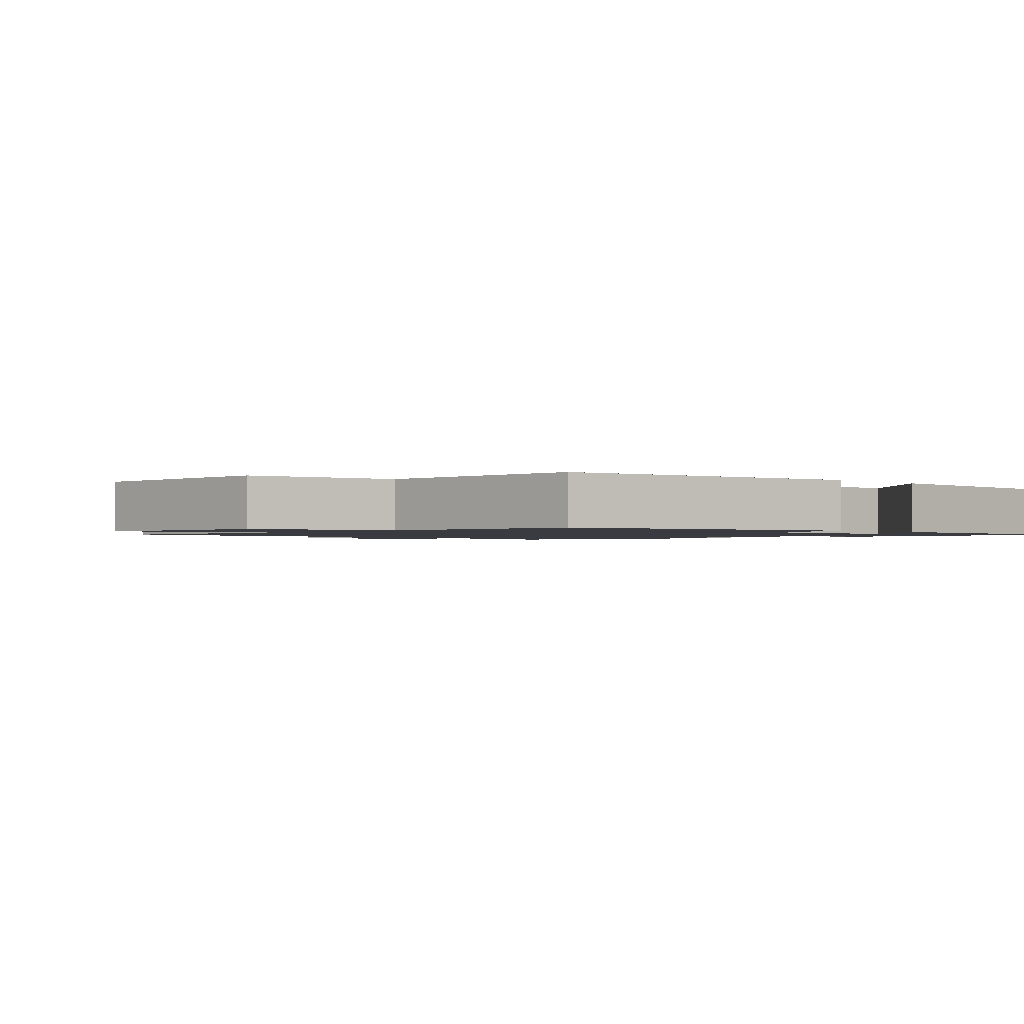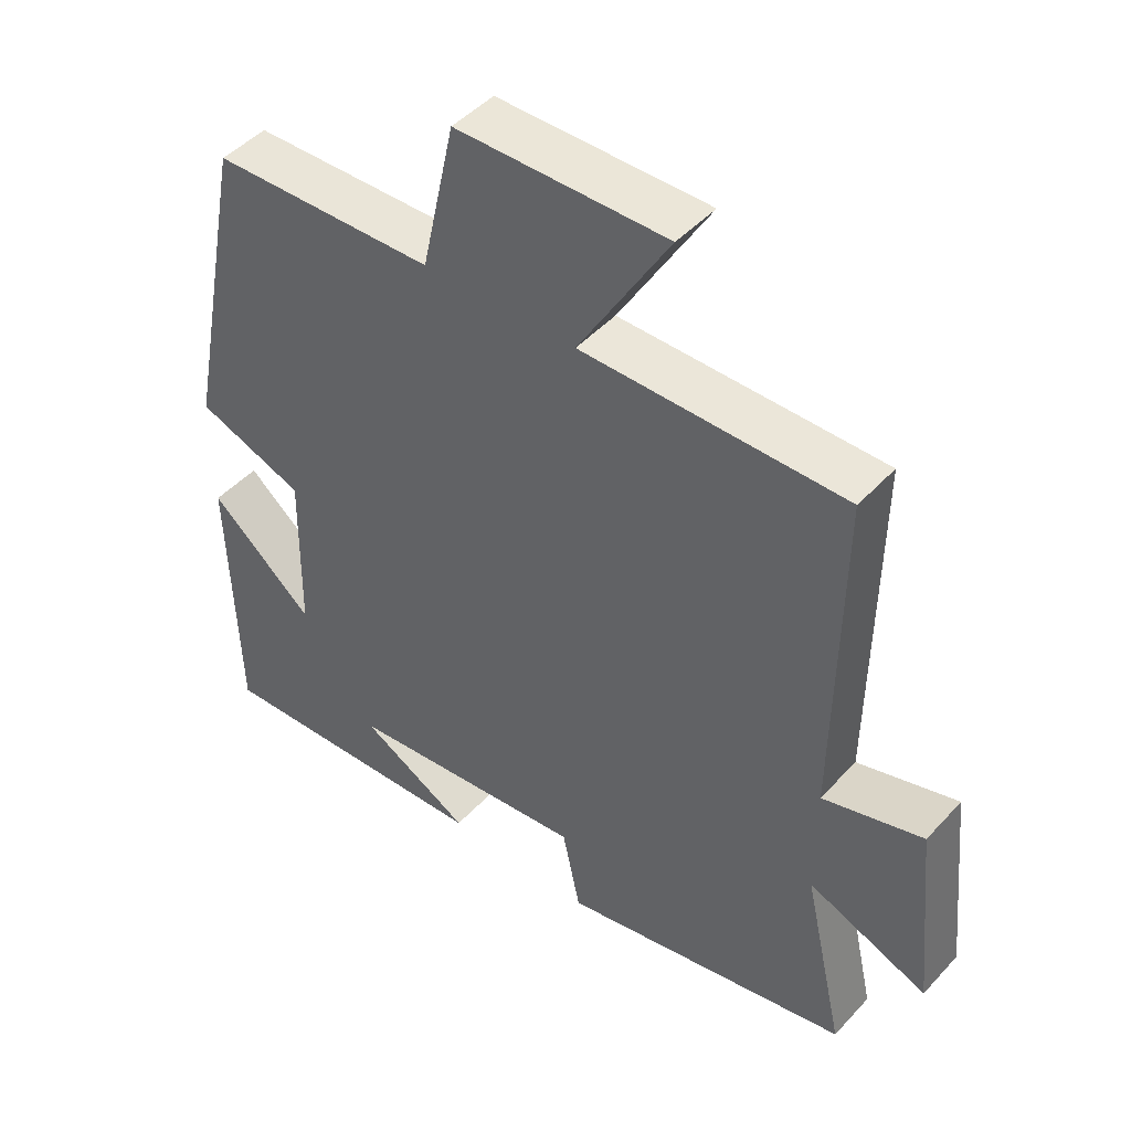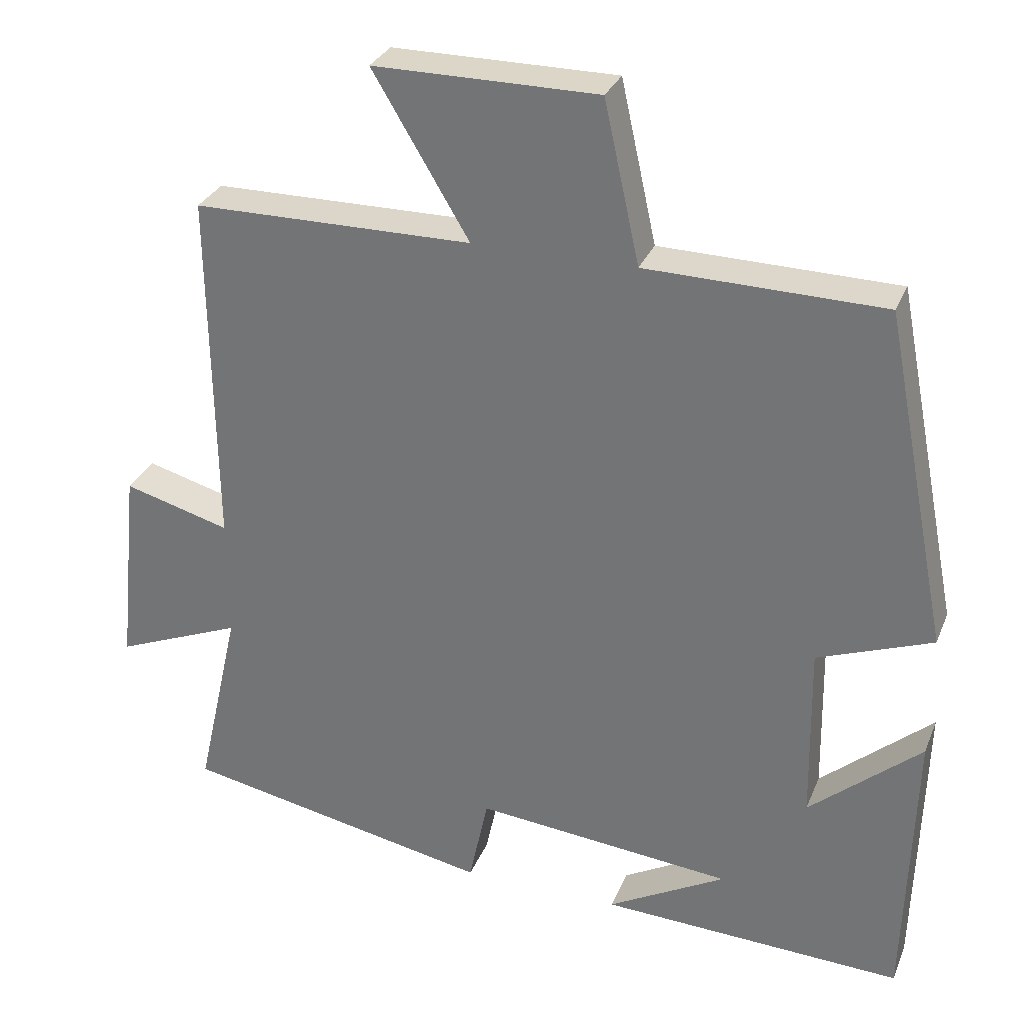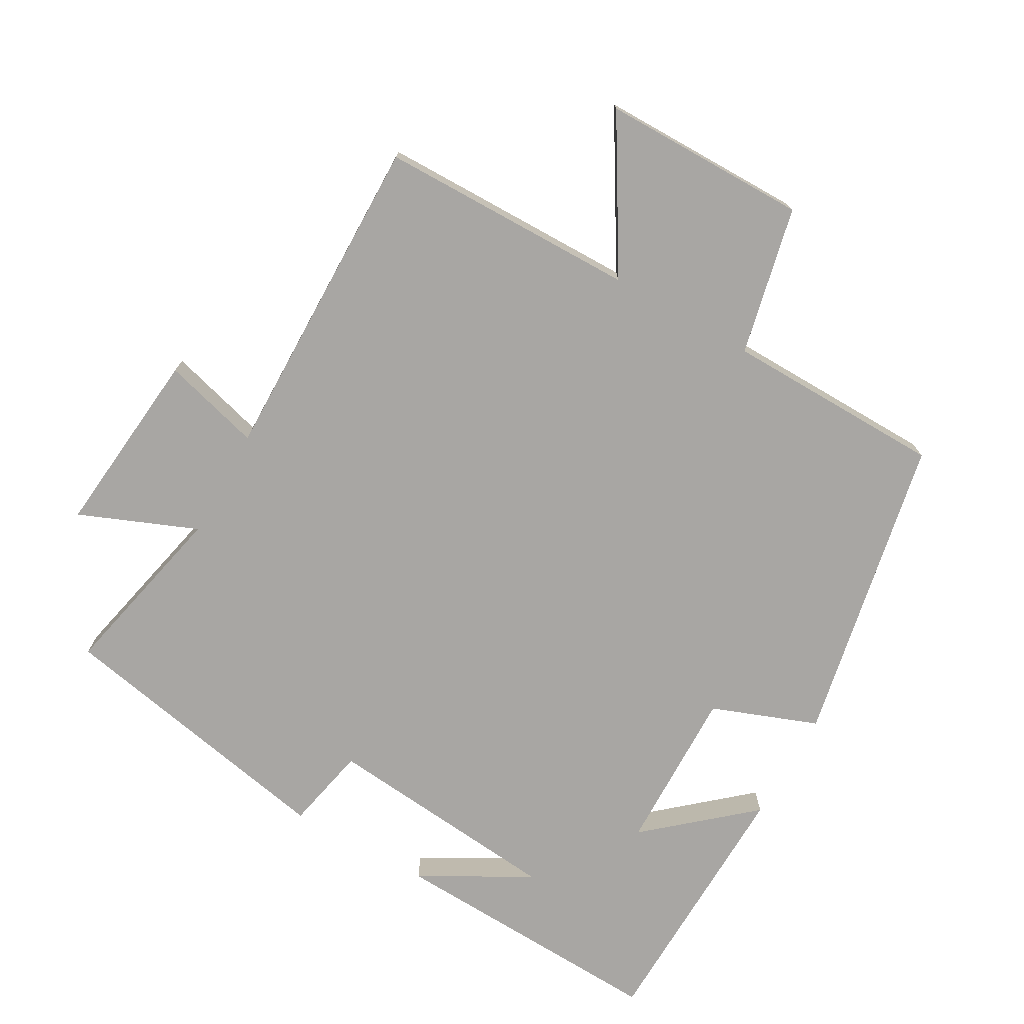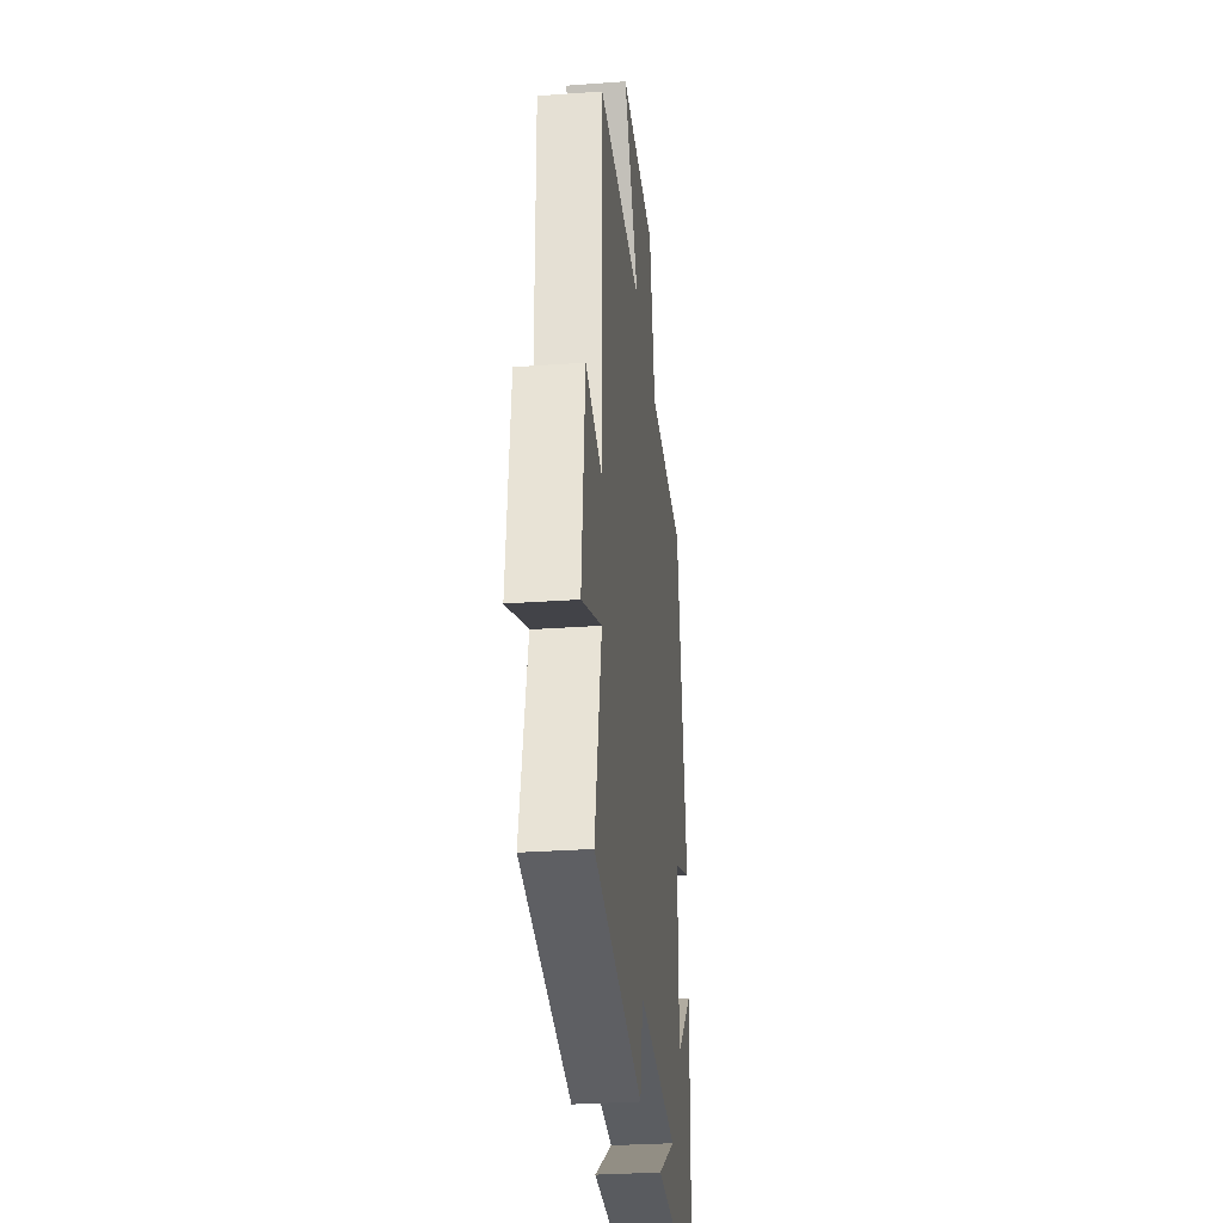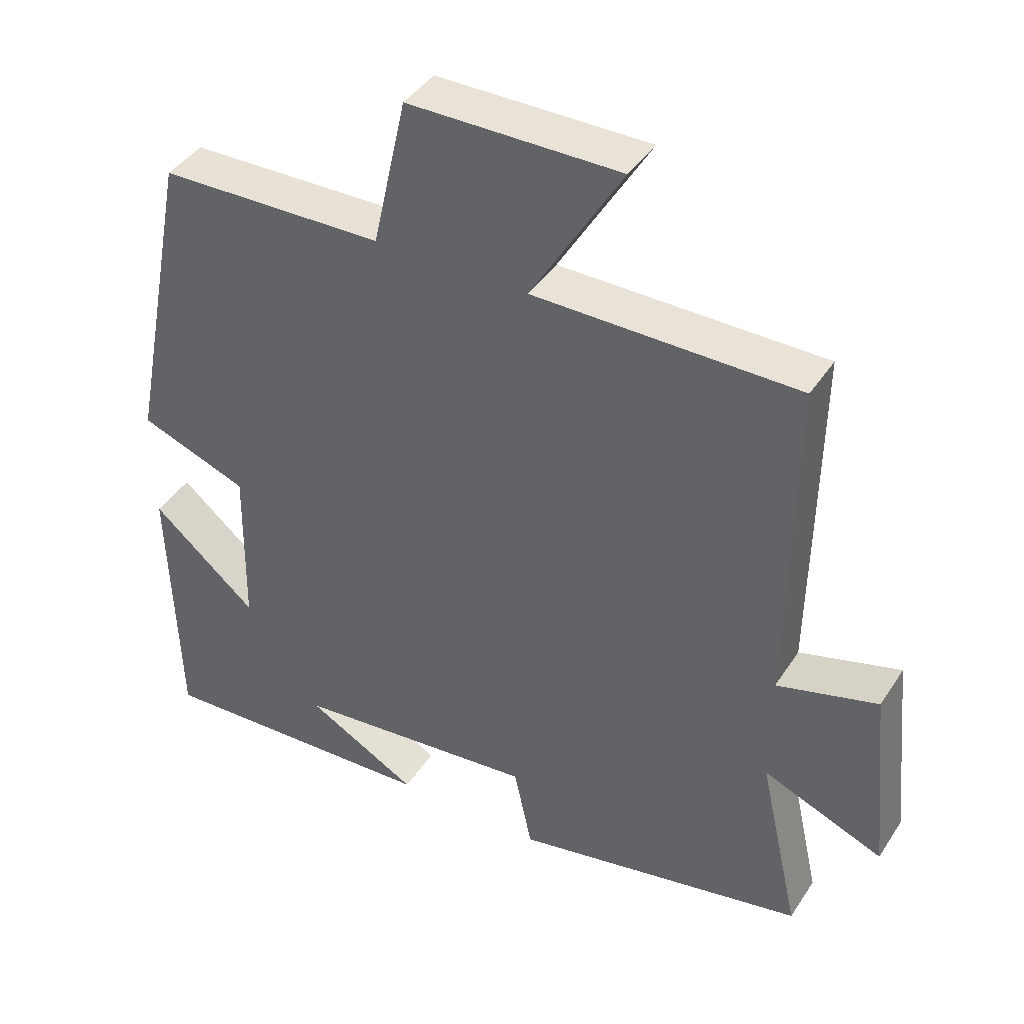
<metadata>
{"format":"obj","ext":"obj","renderer":"f3d","projection":"perspective","resolution":1024,"background":"white","views":[{"elev":-1.4,"azim":45.2,"up":"+Y"},{"elev":46.2,"azim":-140.4,"up":"+Z"},{"elev":30.2,"azim":19.6,"up":"+Z"},{"elev":-74.3,"azim":-29.4,"up":"+Y"},{"elev":-29.8,"azim":-83.9,"up":"+Z"},{"elev":41.5,"azim":-149.7,"up":"+Z"}]}
</metadata>
<code>
v -0.506 0.07 0.497
v -0.129 0.07 0.5
v -0.259 0.07 0.717
v 0.043 0.07 0.717
v 0.091 0.07 0.5
v 0.411 0.07 0.494
v 0.5 0.07 0.041
v 0.345 0.07 -0.017
v 0.349 0.07 -0.259
v 0.5 0.07 -0.129
v 0.489 0.07 -0.518
v 0.078 0.07 -0.5
v 0.238 0.07 -0.411
v -0.112 0.07 -0.377
v -0.138 0.07 -0.5
v -0.559 0.07 -0.417
v -0.5 0.07 -0.154
v -0.672 0.07 -0.224
v -0.644 0.07 0.052
v -0.5 0.07 0.012
v -0.506 0 0.497
v -0.129 0 0.5
v -0.259 0 0.717
v 0.043 0 0.717
v 0.091 0 0.5
v 0.411 0 0.494
v 0.5 0 0.041
v 0.345 0 -0.017
v 0.349 0 -0.259
v 0.5 0 -0.129
v 0.489 0 -0.518
v 0.078 0 -0.5
v 0.238 0 -0.411
v -0.112 0 -0.377
v -0.138 0 -0.5
v -0.559 0 -0.417
v -0.5 0 -0.154
v -0.672 0 -0.224
v -0.644 0 0.052
v -0.5 0 0.012
f 17 18 19 20
f 14 15 16 17
f 13 14 17 20
f 11 12 13
f 9 10 11 13
f 8 9 13 20
f 5 6 7 8
f 5 8 20 1
f 2 3 4 5
f 1 2 5
f 40 39 38 37
f 37 36 35 34
f 40 37 34 33
f 33 32 31
f 33 31 30 29
f 40 33 29 28
f 28 27 26 25
f 21 40 28 25
f 25 24 23 22
f 25 22 21
f 1 21 22 2
f 2 22 23 3
f 3 23 24 4
f 4 24 25 5
f 5 25 26 6
f 6 26 27 7
f 7 27 28 8
f 8 28 29 9
f 9 29 30 10
f 10 30 31 11
f 11 31 32 12
f 12 32 33 13
f 13 33 34 14
f 14 34 35 15
f 15 35 36 16
f 16 36 37 17
f 17 37 38 18
f 18 38 39 19
f 19 39 40 20
f 20 40 21 1

</code>
